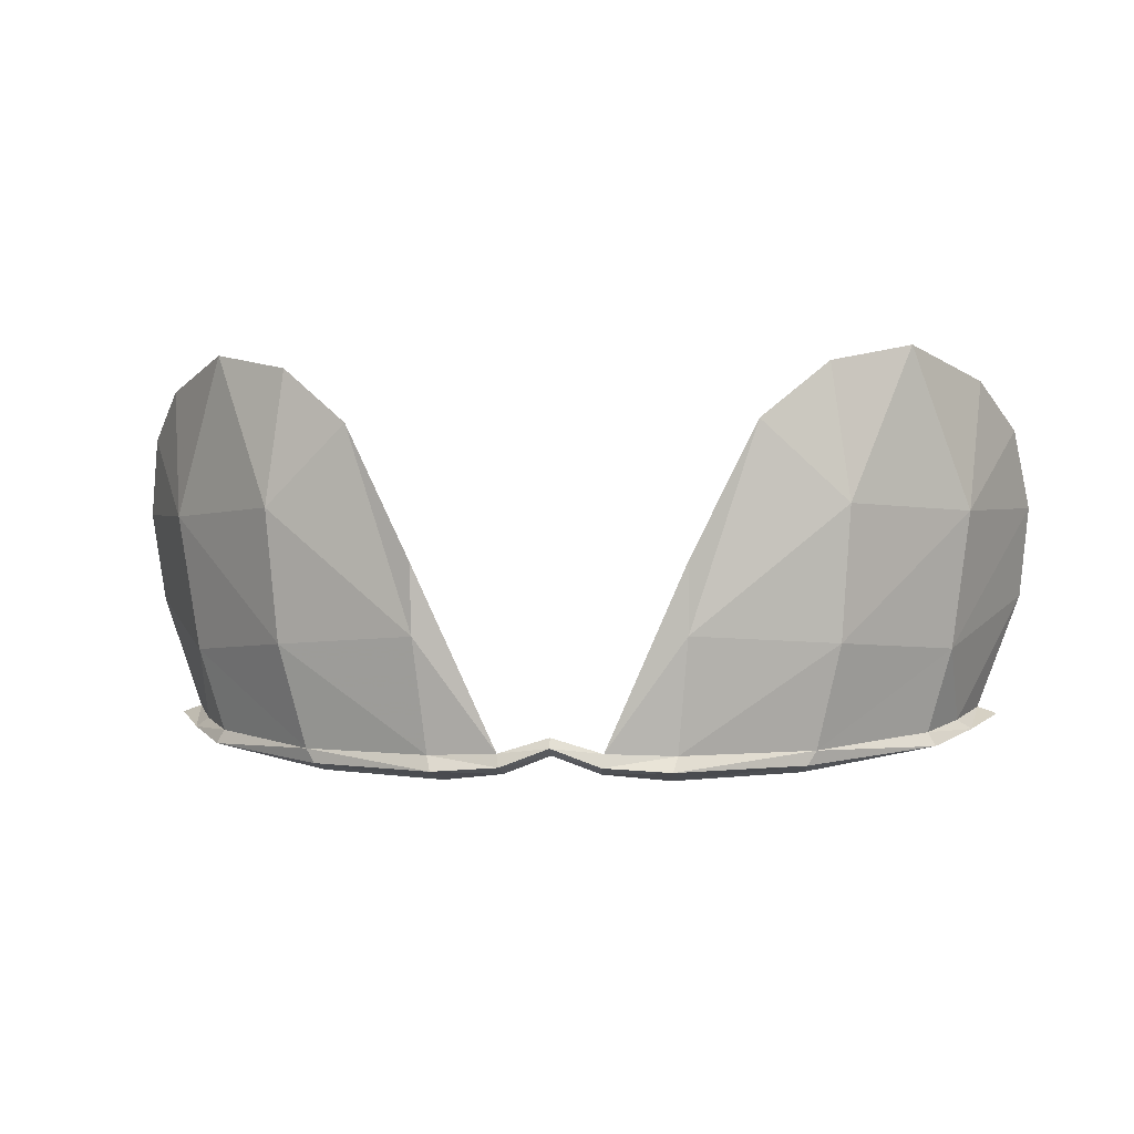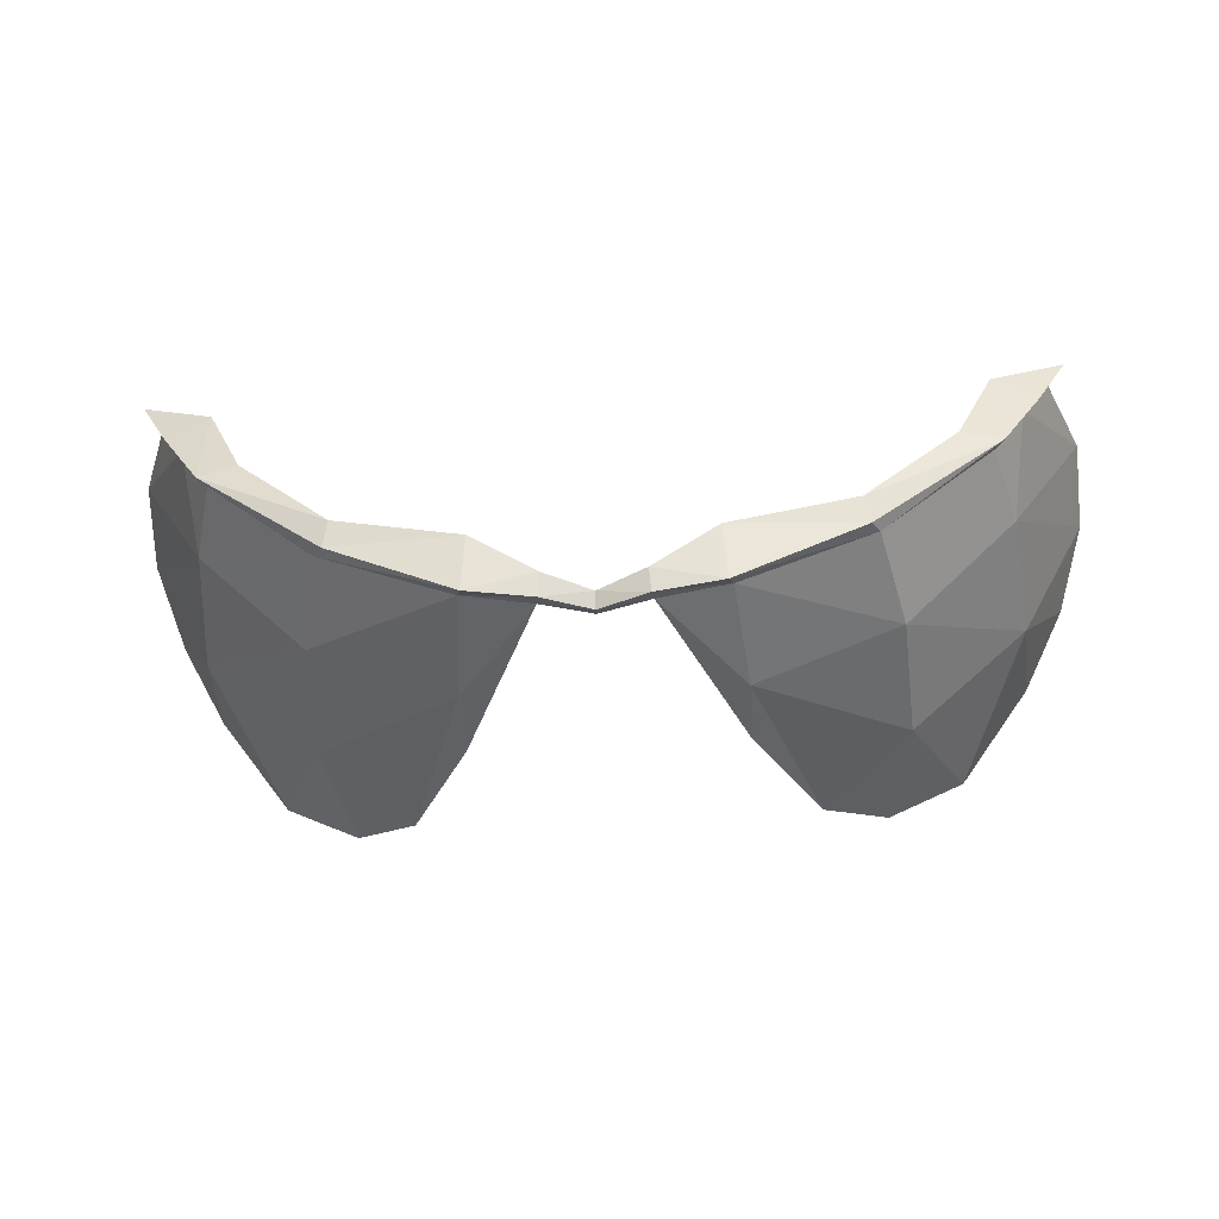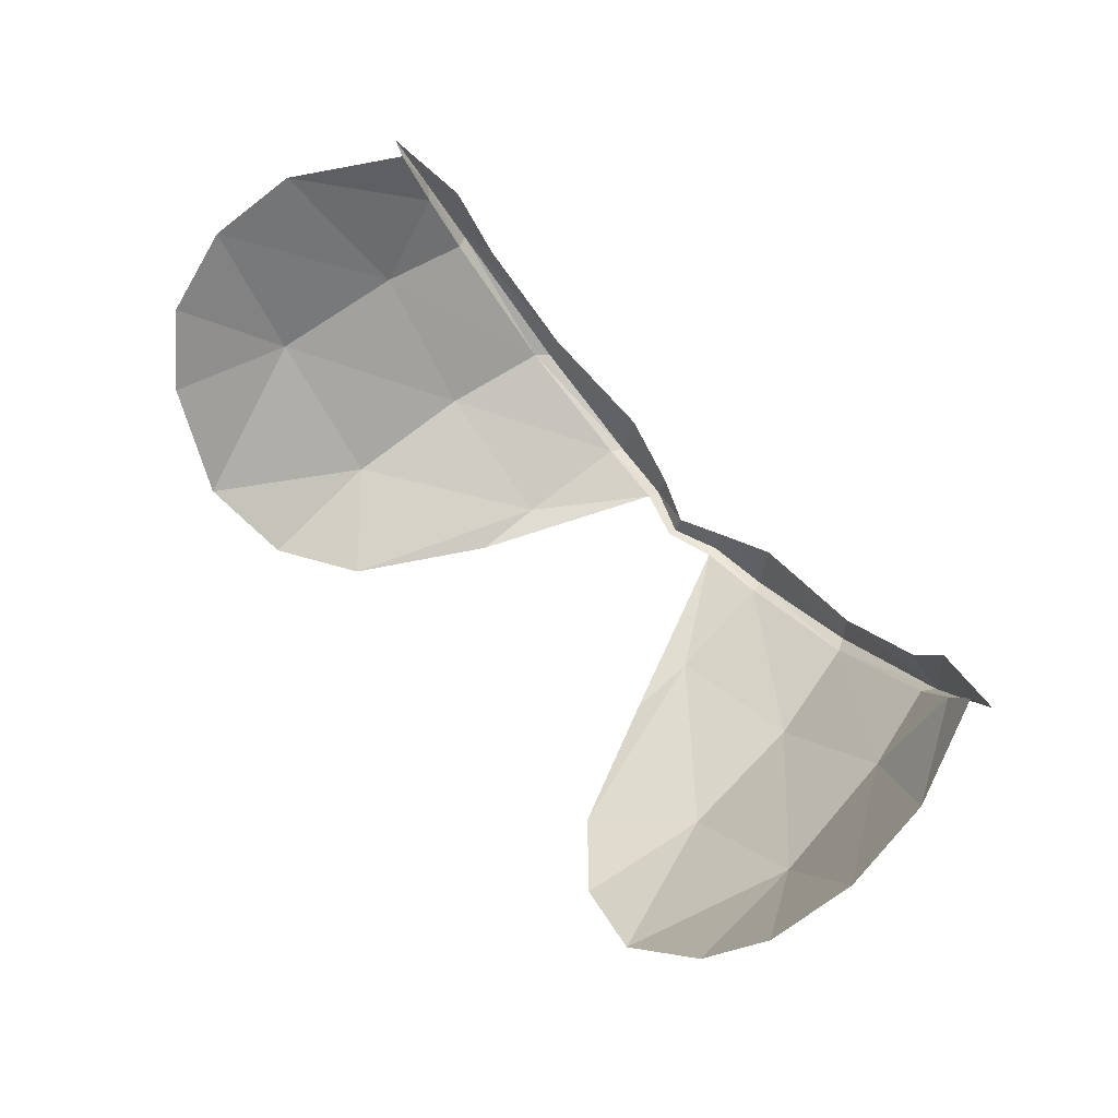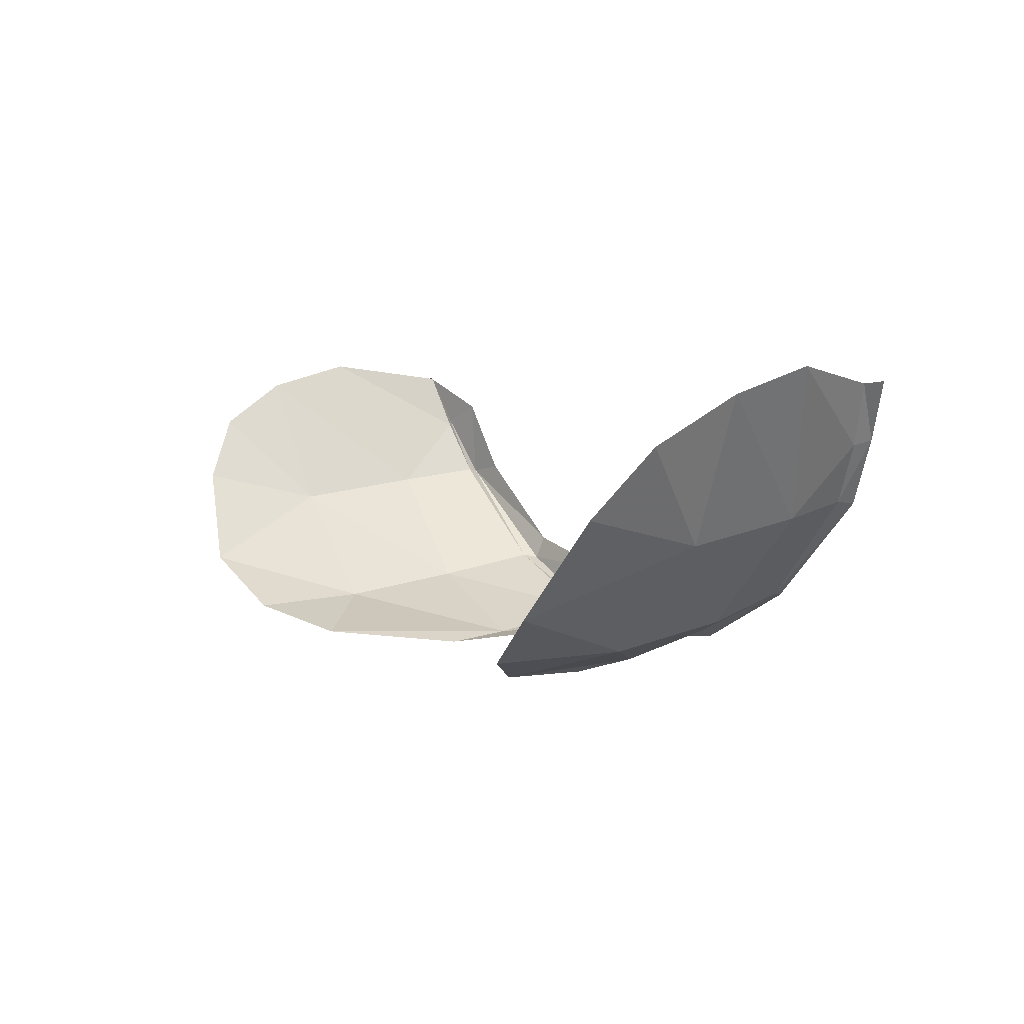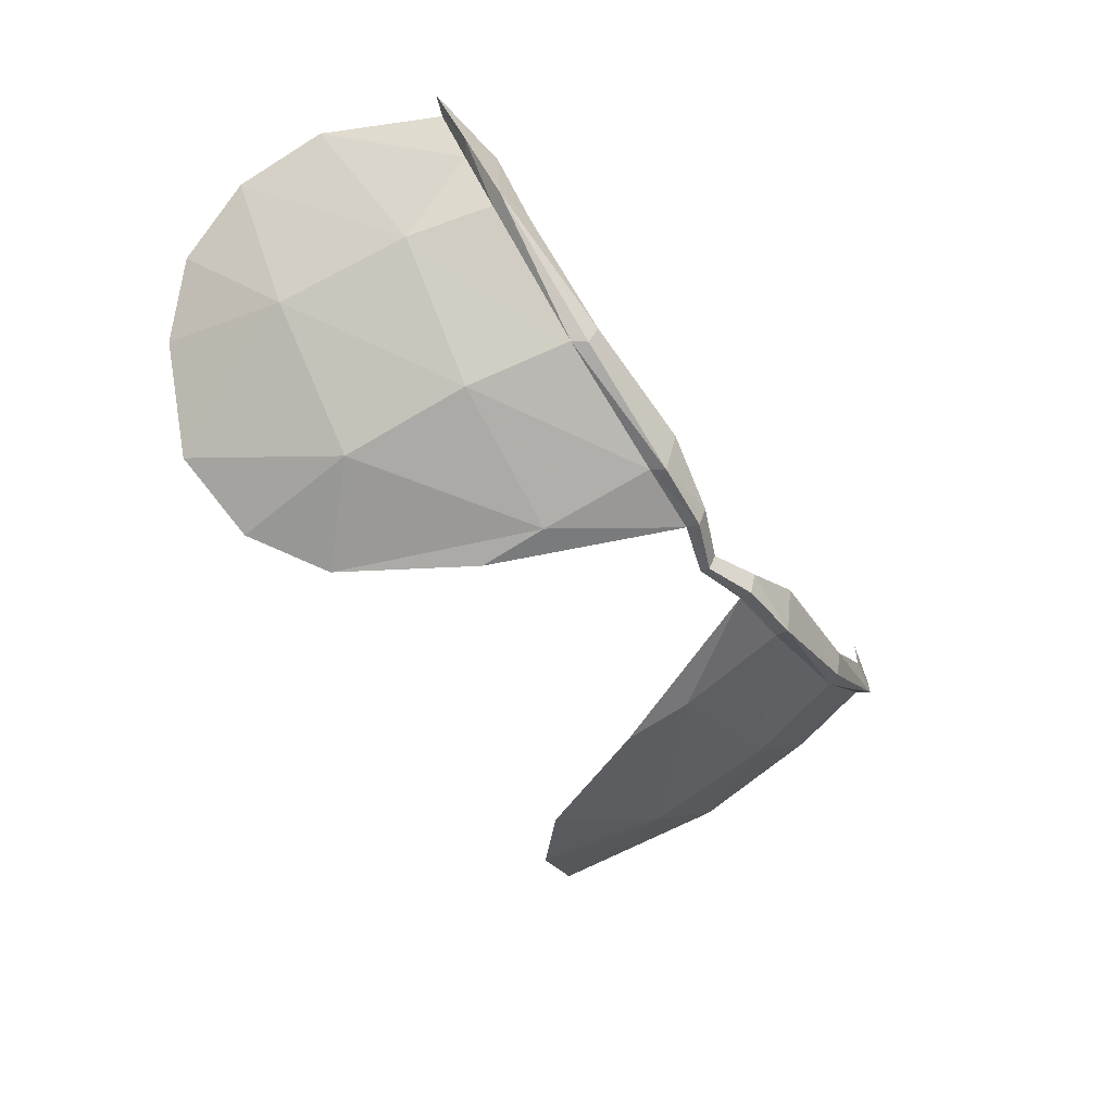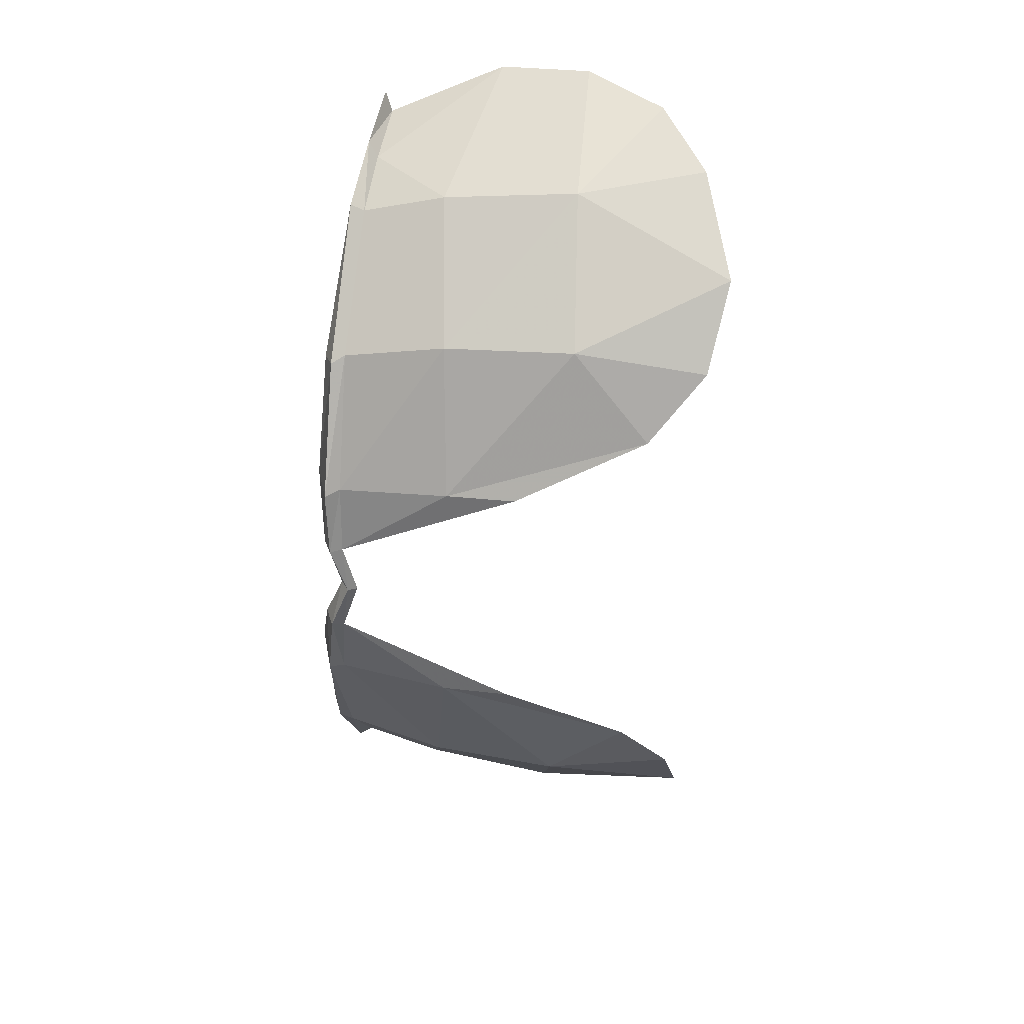
<metadata>
{"format":"obj","ext":"obj","renderer":"f3d","projection":"perspective","resolution":1024,"background":"white","views":[{"elev":-2.6,"azim":-173.9,"up":"+Y"},{"elev":-41.0,"azim":3.8,"up":"+Z"},{"elev":62.8,"azim":-131.1,"up":"+Z"},{"elev":4.5,"azim":-123.0,"up":"+Z"},{"elev":-53.9,"azim":-56.5,"up":"+Z"},{"elev":-54.7,"azim":88.1,"up":"+Z"}]}
</metadata>
<code>
v  -14.26 19.96 -8.715
v  -12.57 17.16 -11.79
v  -14.85 17.55 -7.258
v  -14.61 14.7 -6.467
v  -12.02 12.9 -11.2
v  -12.33 10.63 -8.956
v  -13.14 11.02 -7.003
v  -13 21.31 -10.82
v  -10.71 22.05 -13.87
v  -11.28 10.29 -10.82
v  -8.522 13.04 -14.84
v  -8.807 17.16 -15.43
v  -7.777 9.841 -14.19
v  -8.226 21.38 -15.53
v  -6.148 19.6 -16.4
v  -4.07 13.23 -16.64
v  -3.728 9.729 -15.95
v  -4.099 15.43 -16.88
v  -1.578 9.796 -16.31
v  1.578 9.796 -16.31
v  4.07 13.23 -16.64
v  3.728 9.729 -15.95
v  4.099 15.43 -16.88
v  6.148 19.6 -16.4
v  8.522 13.04 -14.84
v  8.807 17.16 -15.43
v  7.777 9.841 -14.19
v  8.226 21.38 -15.53
v  10.71 22.05 -13.87
v  12.02 12.9 -11.2
v  12.57 17.16 -11.79
v  11.28 10.29 -10.82
v  12.33 10.63 -8.956
v  13 21.31 -10.82
v  14.61 14.7 -6.467
v  14.85 17.55 -7.258
v  14.26 19.96 -8.715
v  13.14 11.02 -7.003
v  -7.509 9.392 -14.28
v  -11.51 9.855 -10.88
v  -7.341 9.157 -13.48
v  -10.26 9.653 -10.67
v  -12.8 10.33 -8.788
v  -13.78 10.79 -6.928
v  -11.43 10.08 -8.158
v  -3.597 9.251 -16.2
v  -3.465 8.922 -14.48
v  -1.522 9.388 -16.43
v  -1.467 9.168 -15.71
v  0 10.27 -16.36
v  0 9.957 -16.48
v  0 9.731 -15.99
v  1.467 9.168 -15.71
v  1.522 9.388 -16.43
v  3.465 8.922 -14.48
v  3.597 9.251 -16.2
v  7.509 9.392 -14.28
v  7.341 9.157 -13.48
v  10.26 9.653 -10.67
v  11.51 9.855 -10.88
v  11.43 10.08 -8.158
v  12.8 10.33 -8.788
v  13.78 10.79 -6.928
g undefined
f 1 2 3
f 4 3 5
f 4 6 7
f 8 2 1
f 5 3 2
f 5 6 4
f 8 9 2
f 10 6 5
f 5 2 11
f 12 2 9
f 10 5 13
f 11 2 12
f 13 5 11
f 12 9 14
f 15 12 14
f 11 12 16
f 13 11 17
f 16 12 15
f 17 11 16
f 18 16 15
f 16 18 19
f 19 17 16
f 20 21 22
f 21 20 23
f 23 24 21
f 22 21 25
f 21 24 26
f 27 22 25
f 25 21 26
f 24 28 26
f 26 28 29
f 27 25 30
f 25 26 31
f 32 27 30
f 26 29 31
f 30 25 31
f 32 30 33
f 34 31 29
f 30 35 33
f 30 31 36
f 34 37 31
f 33 35 38
f 35 30 36
f 37 36 31
f 39 40 13
f 10 13 40
f 39 41 40
f 40 41 42
f 7 43 44
f 7 6 43
f 44 43 45
f 6 10 43
f 40 45 43
f 43 10 40
f 42 45 40
f 17 46 13
f 13 46 39
f 46 47 39
f 39 47 41
f 19 48 17
f 17 48 46
f 47 46 49
f 46 48 49
f 50 51 19
f 48 19 51
f 49 48 52
f 48 51 52
f 53 52 54
f 52 51 54
f 50 20 51
f 54 51 20
f 55 53 56
f 56 53 54
f 20 22 54
f 22 56 54
f 56 57 55
f 57 58 55
f 22 27 56
f 27 57 56
f 59 60 61
f 62 60 32
f 60 62 61
f 33 62 32
f 63 61 62
f 38 62 33
f 38 63 62
f 57 60 58
f 60 59 58
f 57 27 60
f 32 60 27

</code>
